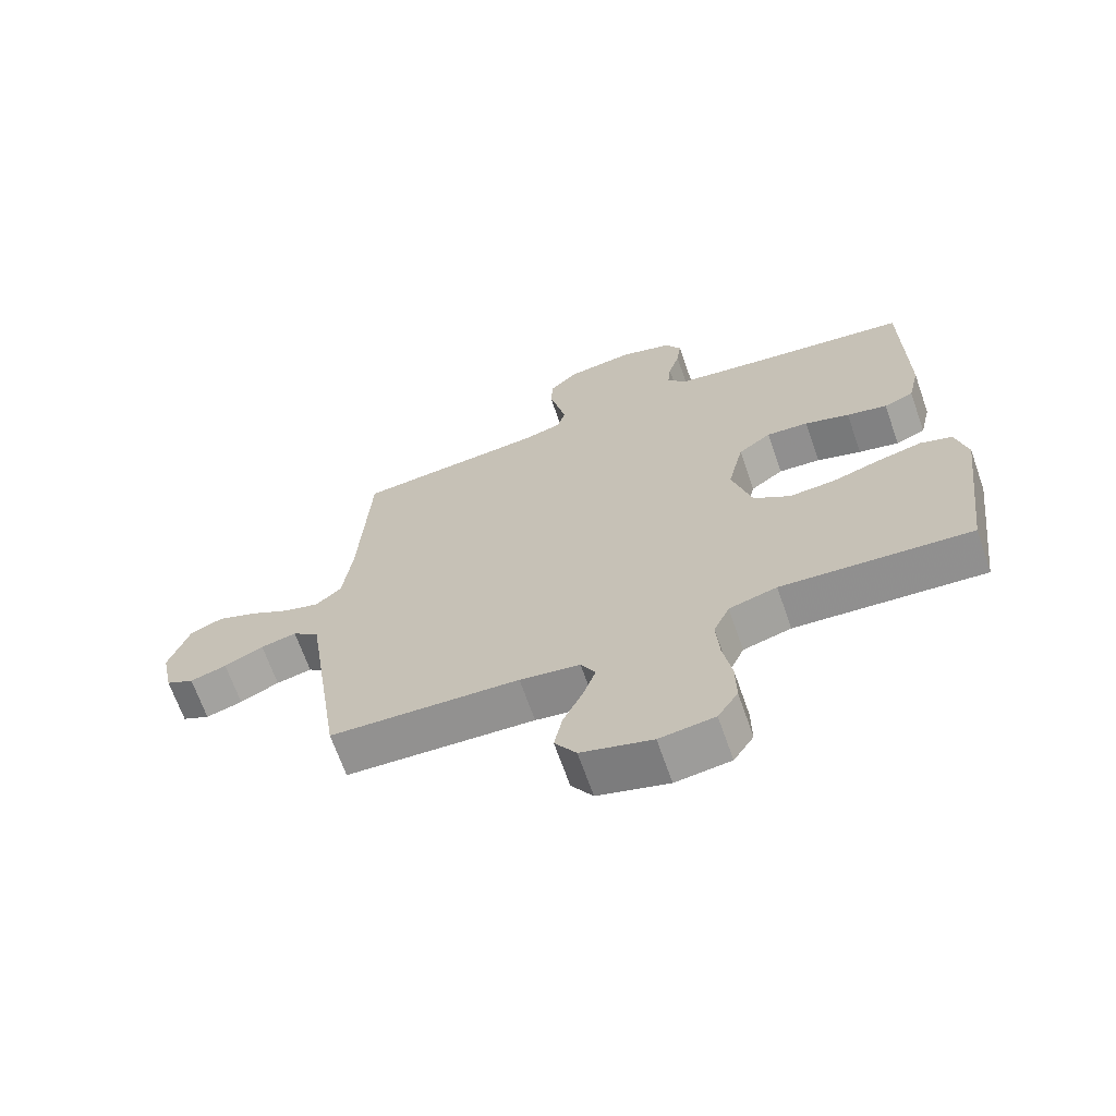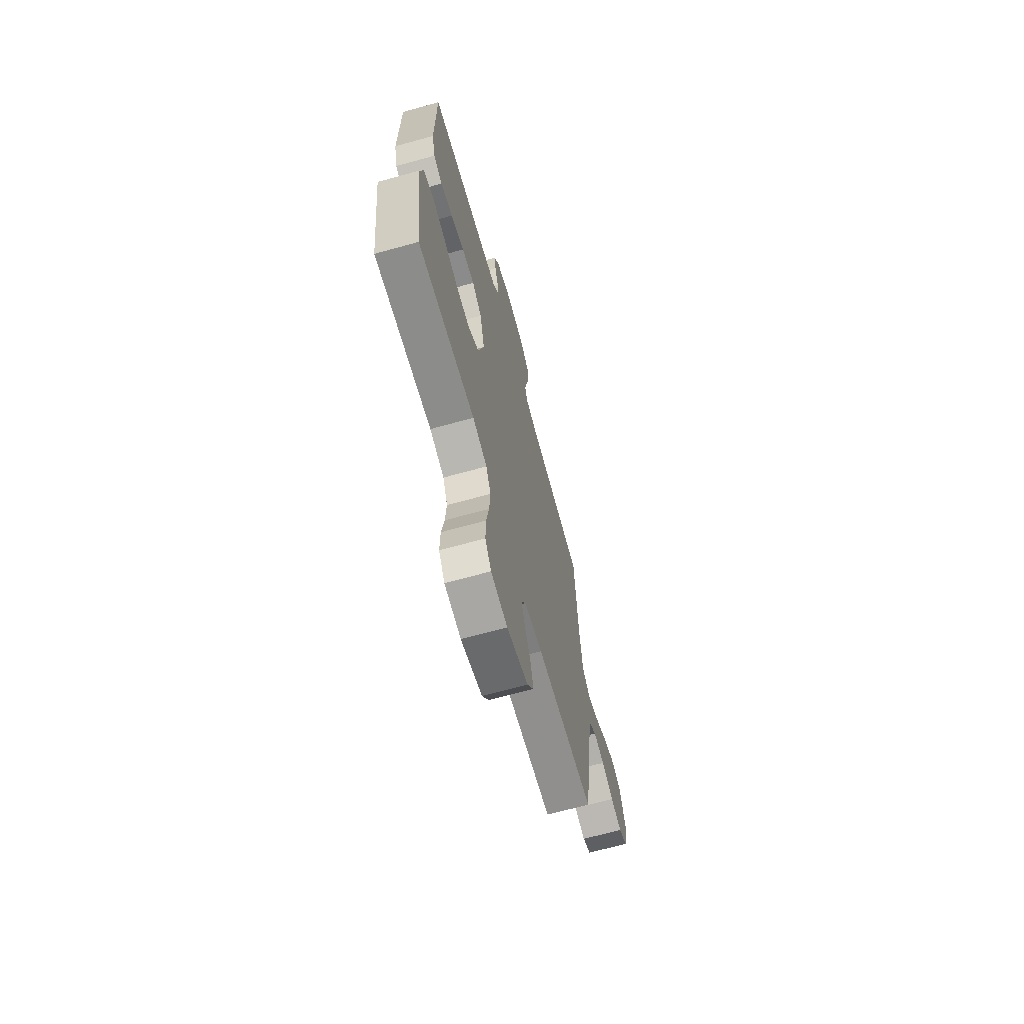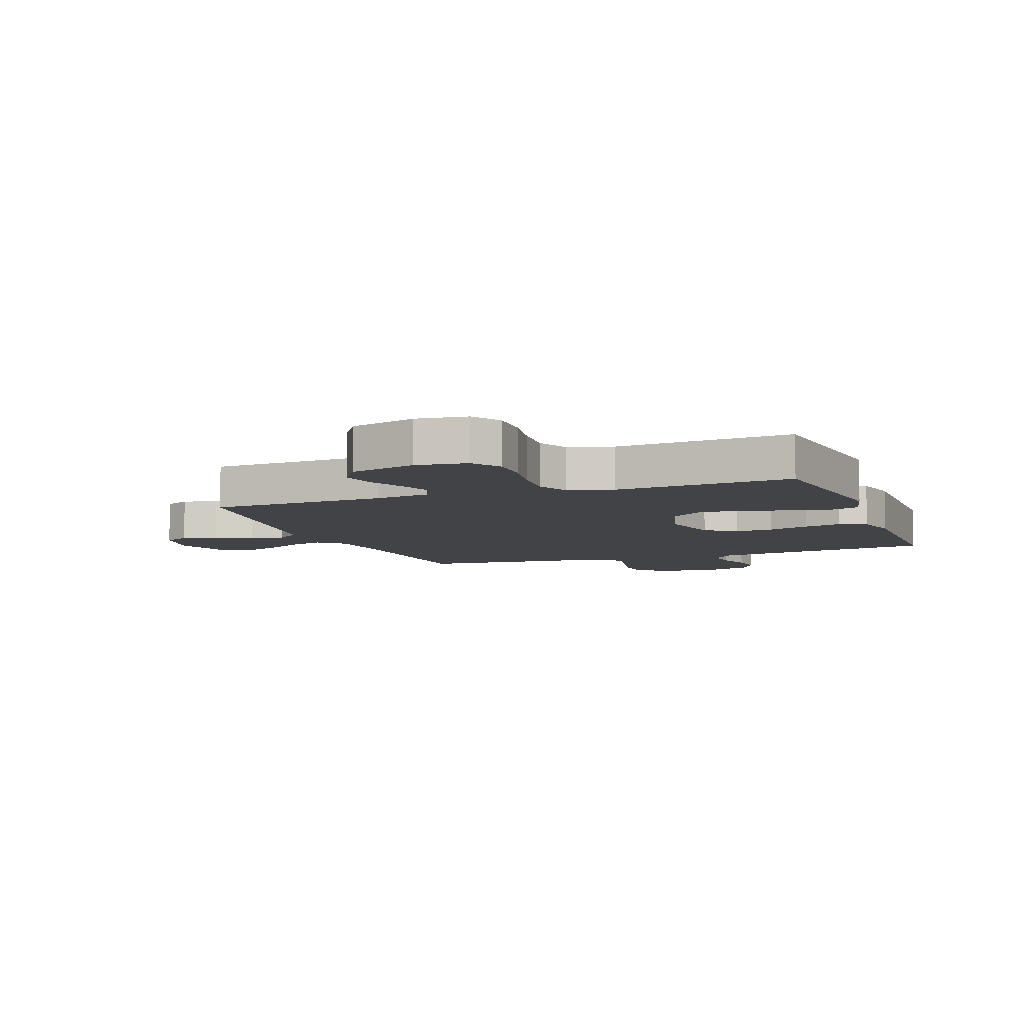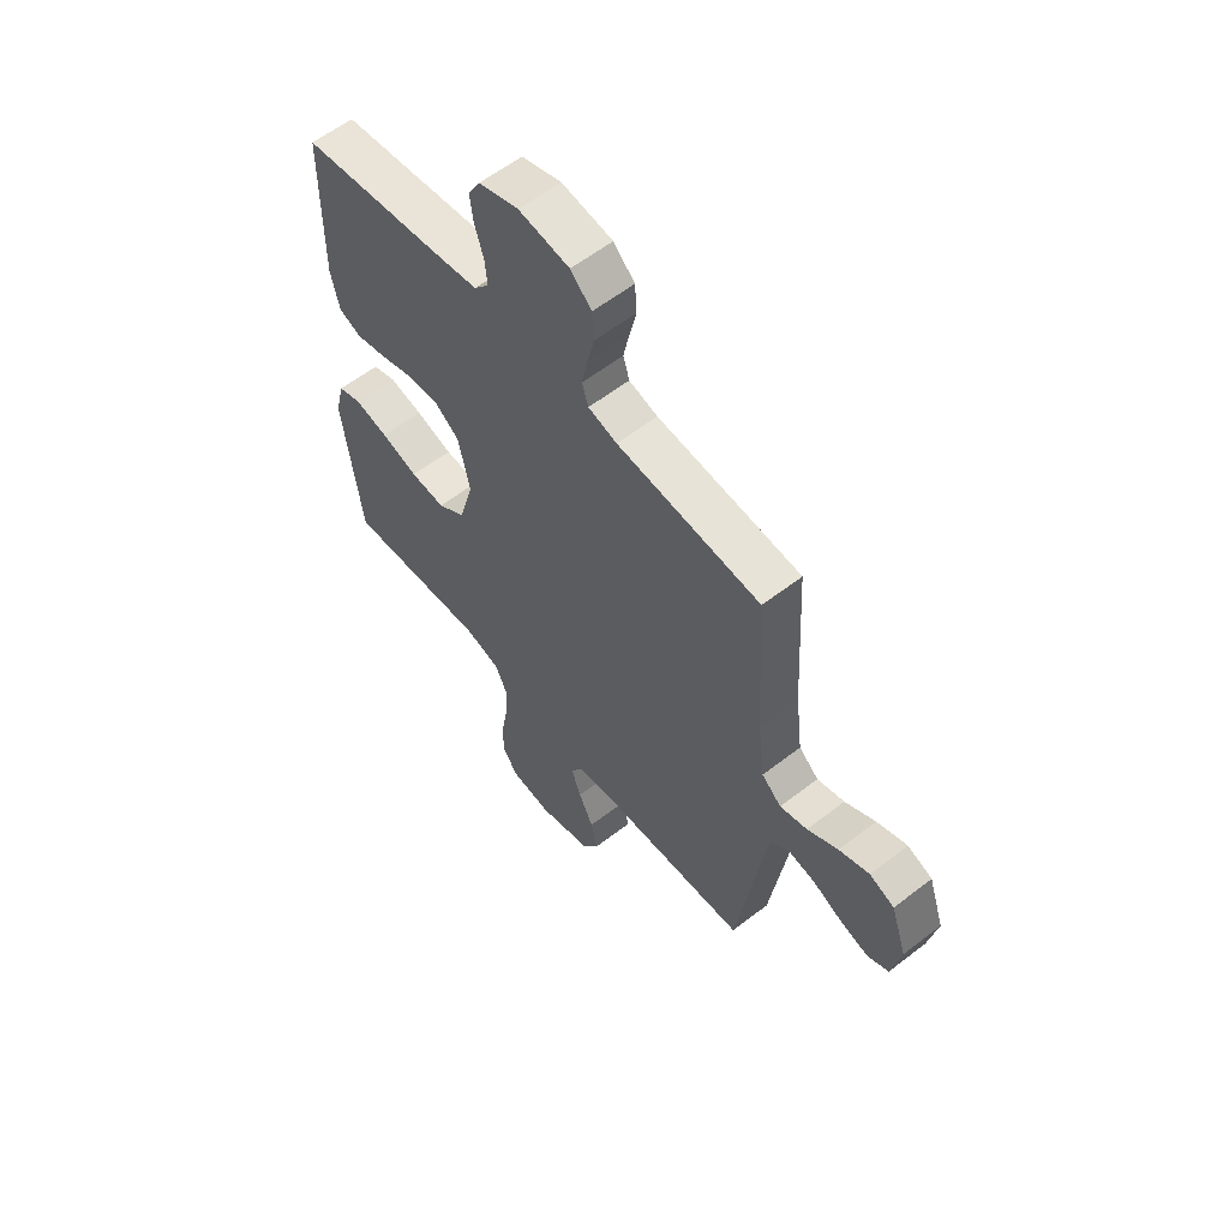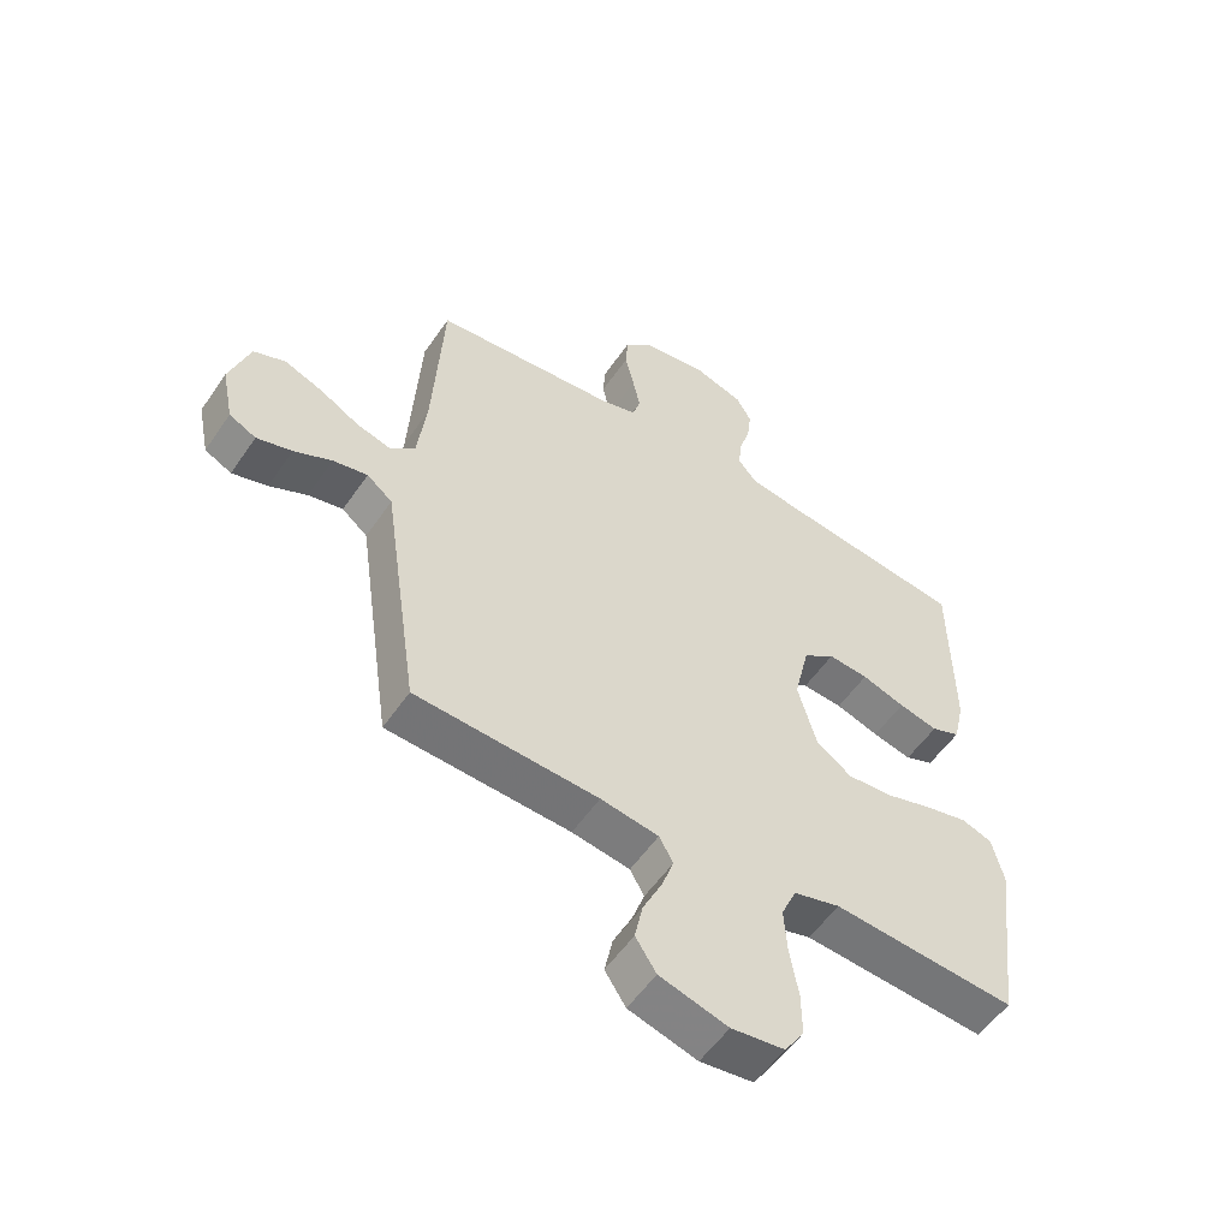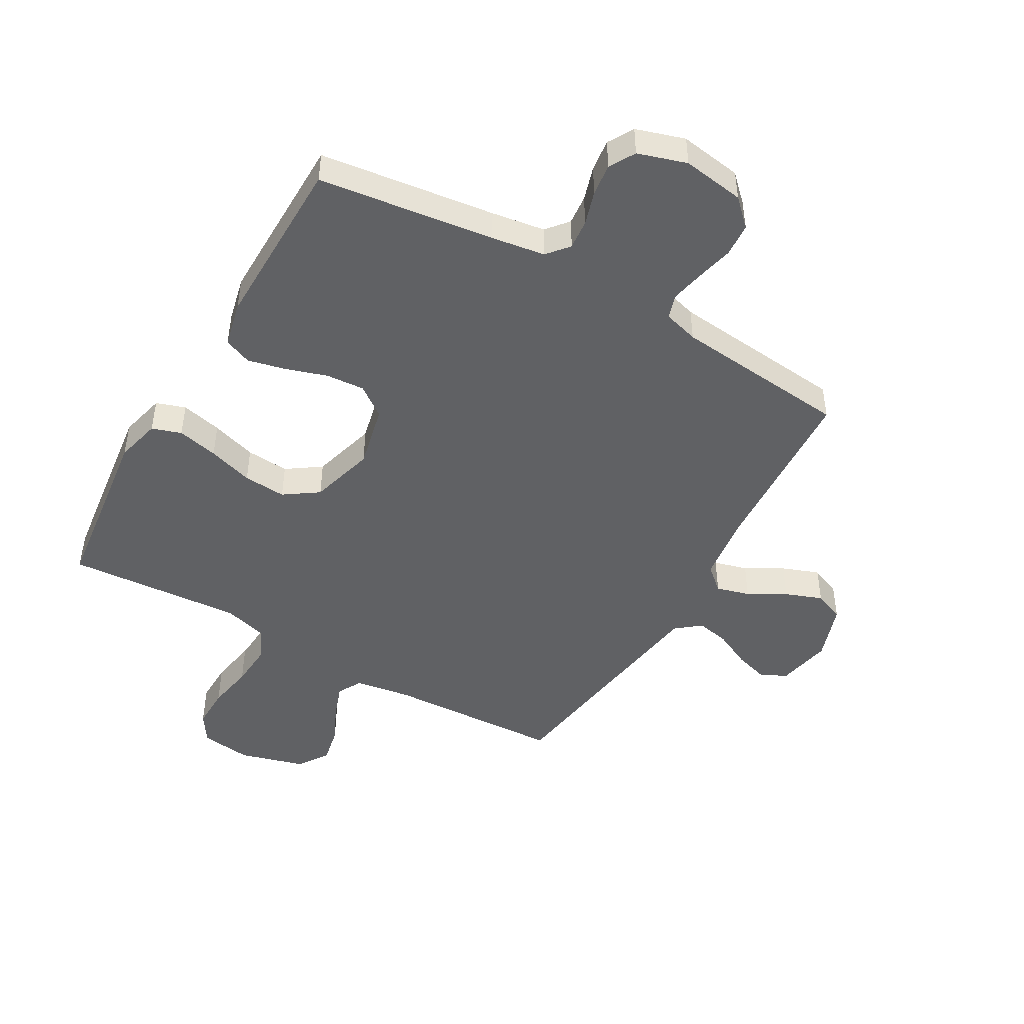
<metadata>
{"format":"obj","ext":"obj","renderer":"f3d","projection":"perspective","resolution":1024,"background":"white","views":[{"elev":-67.4,"azim":-160.7,"up":"+Z"},{"elev":-68.0,"azim":-74.5,"up":"+Z"},{"elev":-7.2,"azim":-159.6,"up":"+Y"},{"elev":58.8,"azim":51.3,"up":"+Z"},{"elev":-54.9,"azim":146.2,"up":"+Z"},{"elev":-47.0,"azim":-29.9,"up":"+Y"}]}
</metadata>
<code>
v -0.5 0.07 0.5
v -0.2 0.07 0.539
v -0.109 0.07 0.553
v -0.078 0.07 0.59
v -0.083 0.07 0.641
v -0.101 0.07 0.699
v -0.108 0.07 0.754
v -0.083 0.07 0.798
v 0 0.07 0.824
v 0.106 0.07 0.808
v 0.15 0.07 0.765
v 0.154 0.07 0.708
v 0.139 0.07 0.645
v 0.127 0.07 0.588
v 0.14 0.07 0.546
v 0.2 0.07 0.529
v 0.5 0.07 0.5
v 0.517 0.07 0.2
v 0.532 0.07 0.079
v 0.573 0.07 0.043
v 0.63 0.07 0.059
v 0.694 0.07 0.095
v 0.757 0.07 0.119
v 0.809 0.07 0.098
v 0.842 0.07 0
v 0.823 0.07 -0.093
v 0.779 0.07 -0.115
v 0.721 0.07 -0.098
v 0.659 0.07 -0.068
v 0.602 0.07 -0.056
v 0.56 0.07 -0.09
v 0.544 0.07 -0.2
v 0.5 0.07 -0.5
v 0.2 0.07 -0.515
v 0.105 0.07 -0.53
v 0.082 0.07 -0.571
v 0.102 0.07 -0.628
v 0.133 0.07 -0.693
v 0.146 0.07 -0.756
v 0.112 0.07 -0.808
v 0 0.07 -0.84
v -0.087 0.07 -0.829
v -0.119 0.07 -0.78
v -0.118 0.07 -0.709
v -0.104 0.07 -0.629
v -0.099 0.07 -0.555
v -0.124 0.07 -0.499
v -0.2 0.07 -0.478
v -0.5 0.07 -0.5
v -0.538 0.07 -0.2
v -0.519 0.07 -0.123
v -0.469 0.07 -0.106
v -0.399 0.07 -0.122
v -0.322 0.07 -0.146
v -0.249 0.07 -0.151
v -0.191 0.07 -0.111
v -0.16 0.07 0
v -0.185 0.07 0.108
v -0.237 0.07 0.146
v -0.303 0.07 0.141
v -0.374 0.07 0.118
v -0.438 0.07 0.103
v -0.485 0.07 0.122
v -0.503 0.07 0.2
v -0.5 0 0.5
v -0.2 0 0.539
v -0.109 0 0.553
v -0.078 0 0.59
v -0.083 0 0.641
v -0.101 0 0.699
v -0.108 0 0.754
v -0.083 0 0.798
v 0 0 0.824
v 0.106 0 0.808
v 0.15 0 0.765
v 0.154 0 0.708
v 0.139 0 0.645
v 0.127 0 0.588
v 0.14 0 0.546
v 0.2 0 0.529
v 0.5 0 0.5
v 0.517 0 0.2
v 0.532 0 0.079
v 0.573 0 0.043
v 0.63 0 0.059
v 0.694 0 0.095
v 0.757 0 0.119
v 0.809 0 0.098
v 0.842 0 0
v 0.823 0 -0.093
v 0.779 0 -0.115
v 0.721 0 -0.098
v 0.659 0 -0.068
v 0.602 0 -0.056
v 0.56 0 -0.09
v 0.544 0 -0.2
v 0.5 0 -0.5
v 0.2 0 -0.515
v 0.105 0 -0.53
v 0.082 0 -0.571
v 0.102 0 -0.628
v 0.133 0 -0.693
v 0.146 0 -0.756
v 0.112 0 -0.808
v 0 0 -0.84
v -0.087 0 -0.829
v -0.119 0 -0.78
v -0.118 0 -0.709
v -0.104 0 -0.629
v -0.099 0 -0.555
v -0.124 0 -0.499
v -0.2 0 -0.478
v -0.5 0 -0.5
v -0.538 0 -0.2
v -0.519 0 -0.123
v -0.469 0 -0.106
v -0.399 0 -0.122
v -0.322 0 -0.146
v -0.249 0 -0.151
v -0.191 0 -0.111
v -0.16 0 0
v -0.185 0 0.108
v -0.237 0 0.146
v -0.303 0 0.141
v -0.374 0 0.118
v -0.438 0 0.103
v -0.485 0 0.122
v -0.503 0 0.2
f 64 1 2
f 63 64 2
f 62 63 2
f 61 62 2
f 60 61 2
f 59 60 2 3
f 58 59 3 4
f 57 58 4
f 52 53 54
f 51 52 54
f 50 51 54
f 49 50 54
f 48 49 54
f 47 48 54 55
f 46 47 55 56
f 43 44 45
f 42 43 45
f 41 42 45
f 40 41 45
f 39 40 45
f 38 39 45
f 37 38 45
f 36 37 45 46
f 46 56 57
f 36 46 57
f 35 36 57
f 31 32 33 34
f 27 28 29
f 26 27 29
f 25 26 29
f 24 25 29
f 23 24 29
f 22 23 29
f 21 22 29
f 20 21 29 30
f 19 20 30 31
f 16 17 18
f 15 16 18 19
f 11 12 13
f 10 11 13
f 9 10 13
f 8 9 13
f 7 8 13
f 6 7 13
f 5 6 13
f 4 5 13 14
f 35 57 4
f 34 35 4
f 31 34 4
f 19 31 4
f 15 19 4
f 4 14 15
f 66 65 128
f 66 128 127
f 66 127 126
f 66 126 125
f 66 125 124
f 67 66 124 123
f 68 67 123 122
f 68 122 121
f 118 117 116
f 118 116 115
f 118 115 114
f 118 114 113
f 118 113 112
f 119 118 112 111
f 120 119 111 110
f 109 108 107
f 109 107 106
f 109 106 105
f 109 105 104
f 109 104 103
f 109 103 102
f 109 102 101
f 110 109 101 100
f 121 120 110
f 121 110 100
f 121 100 99
f 98 97 96 95
f 93 92 91
f 93 91 90
f 93 90 89
f 93 89 88
f 93 88 87
f 93 87 86
f 93 86 85
f 94 93 85 84
f 95 94 84 83
f 82 81 80
f 83 82 80 79
f 77 76 75
f 77 75 74
f 77 74 73
f 77 73 72
f 77 72 71
f 77 71 70
f 77 70 69
f 78 77 69 68
f 68 121 99
f 68 99 98
f 68 98 95
f 68 95 83
f 68 83 79
f 79 78 68
f 1 65 66 2
f 2 66 67 3
f 3 67 68 4
f 4 68 69 5
f 5 69 70 6
f 6 70 71 7
f 7 71 72 8
f 8 72 73 9
f 9 73 74 10
f 10 74 75 11
f 11 75 76 12
f 12 76 77 13
f 13 77 78 14
f 14 78 79 15
f 15 79 80 16
f 16 80 81 17
f 17 81 82 18
f 18 82 83 19
f 19 83 84 20
f 20 84 85 21
f 21 85 86 22
f 22 86 87 23
f 23 87 88 24
f 24 88 89 25
f 25 89 90 26
f 26 90 91 27
f 27 91 92 28
f 28 92 93 29
f 29 93 94 30
f 30 94 95 31
f 31 95 96 32
f 32 96 97 33
f 33 97 98 34
f 34 98 99 35
f 35 99 100 36
f 36 100 101 37
f 37 101 102 38
f 38 102 103 39
f 39 103 104 40
f 40 104 105 41
f 41 105 106 42
f 42 106 107 43
f 43 107 108 44
f 44 108 109 45
f 45 109 110 46
f 46 110 111 47
f 47 111 112 48
f 48 112 113 49
f 49 113 114 50
f 50 114 115 51
f 51 115 116 52
f 52 116 117 53
f 53 117 118 54
f 54 118 119 55
f 55 119 120 56
f 56 120 121 57
f 57 121 122 58
f 58 122 123 59
f 59 123 124 60
f 60 124 125 61
f 61 125 126 62
f 62 126 127 63
f 63 127 128 64
f 64 128 65 1

</code>
